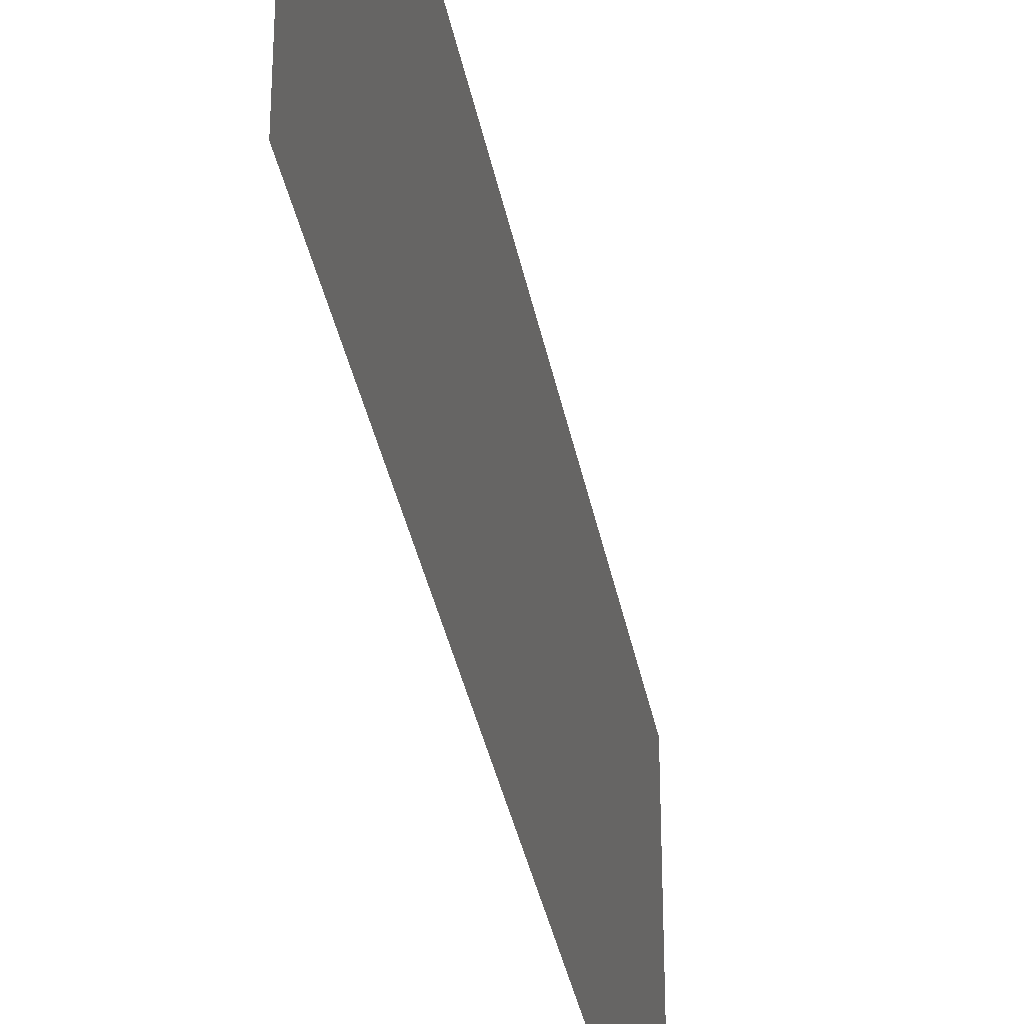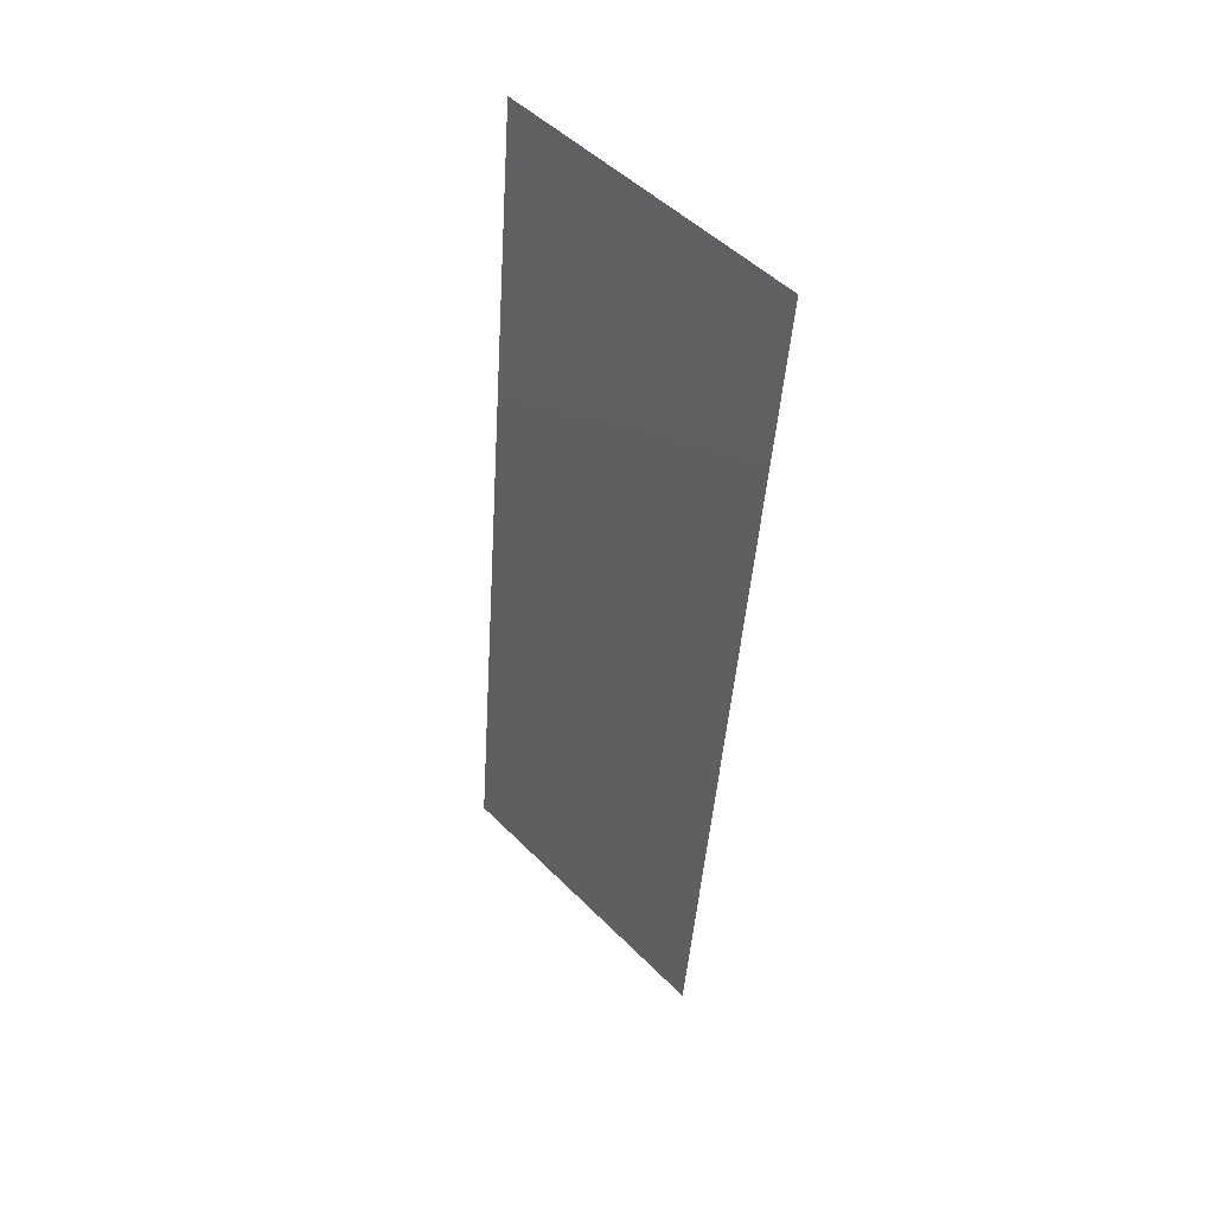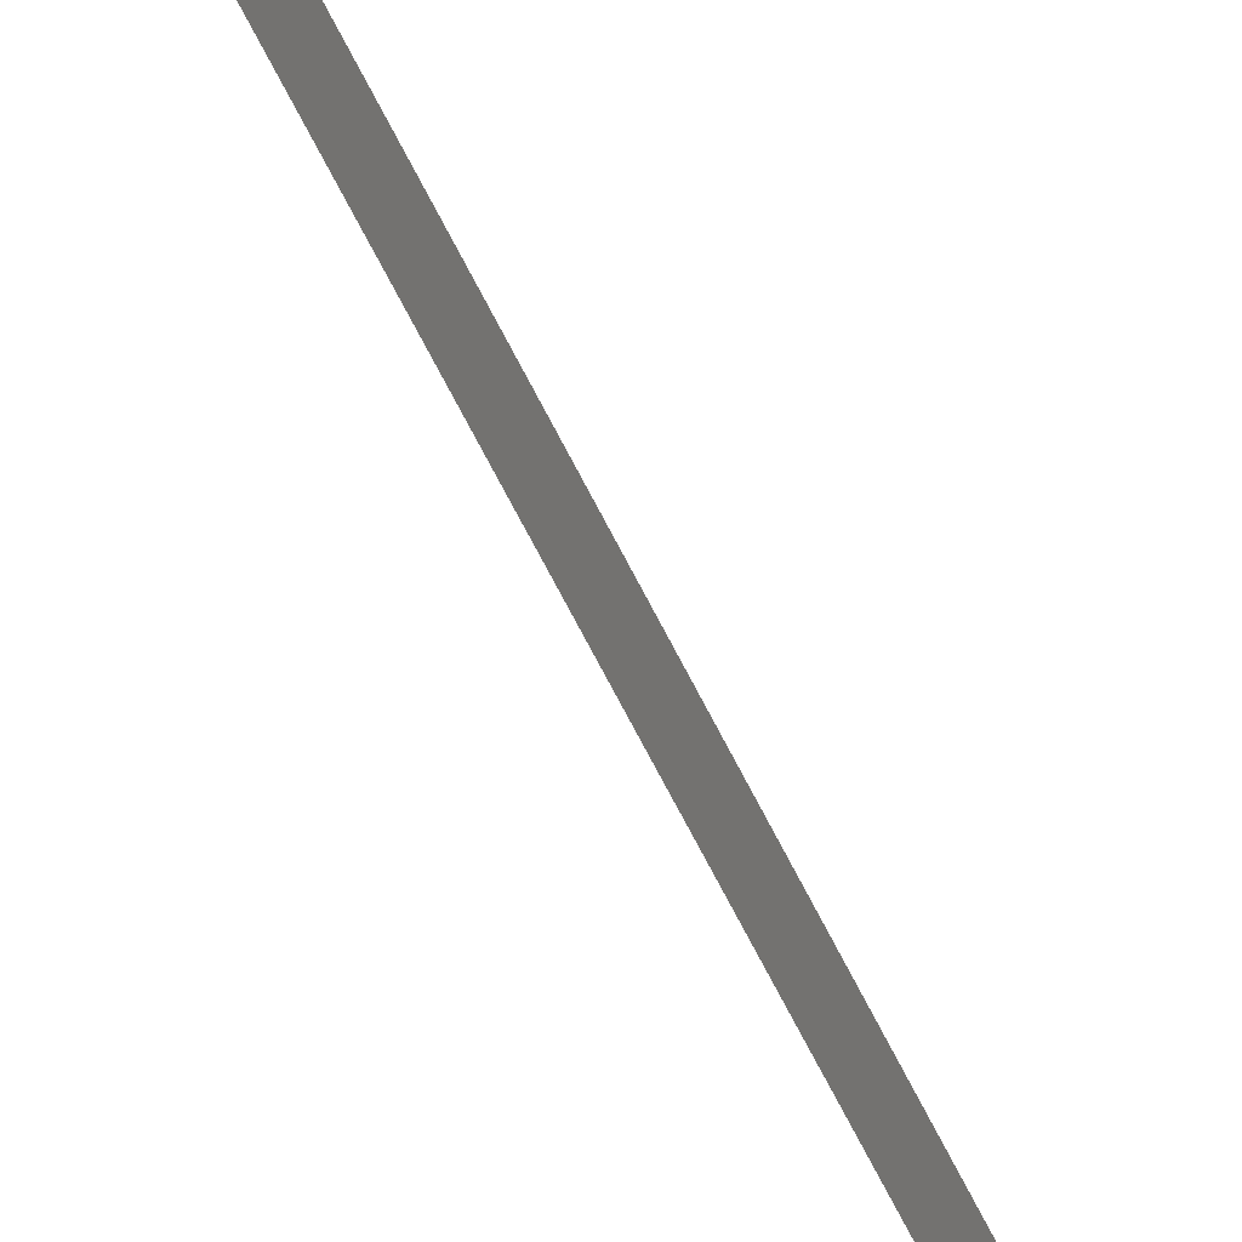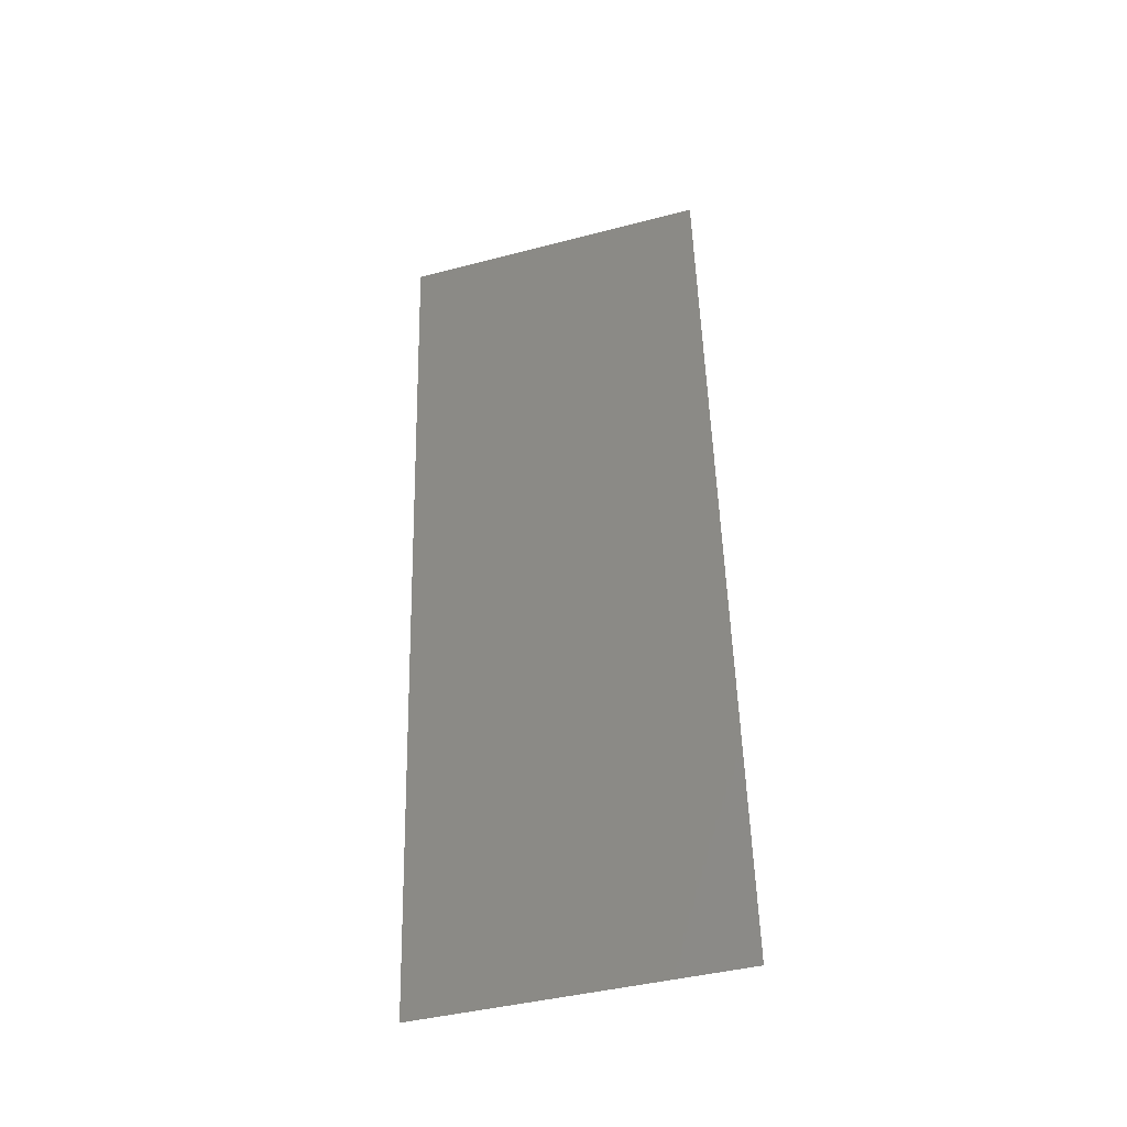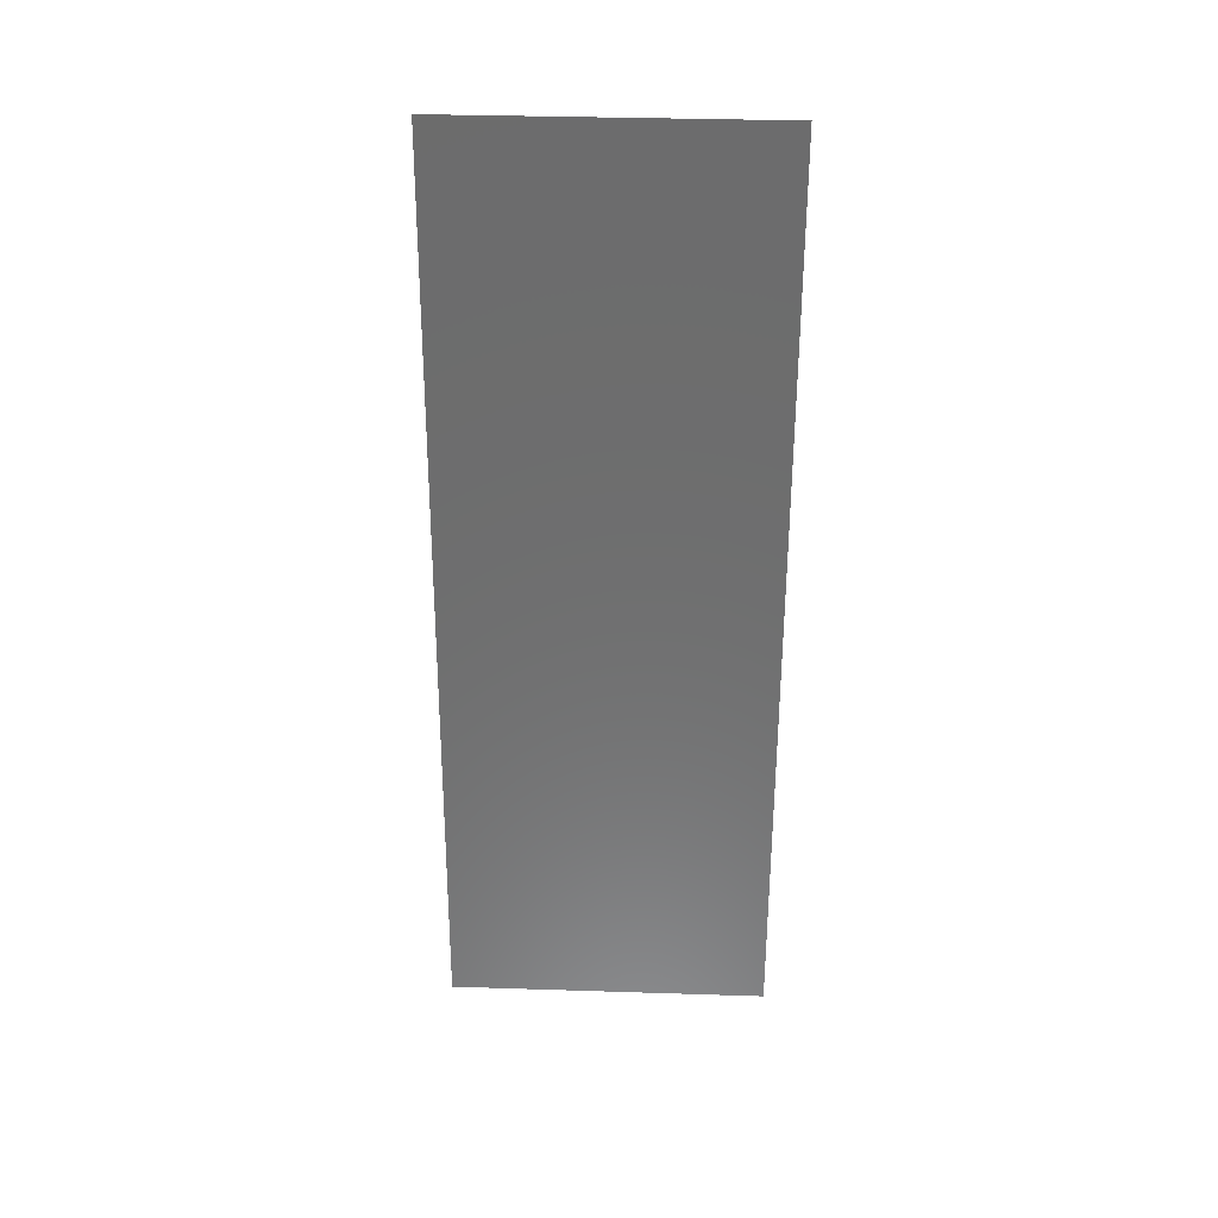
<metadata>
{"format":"stl","ext":"stl","renderer":"f3d","projection":"perspective","resolution":1024,"background":"white","views":[{"elev":-34.9,"azim":-174.6,"up":"+Z"},{"elev":49.8,"azim":-42.4,"up":"+Y"},{"elev":-79.8,"azim":23.2,"up":"+Z"},{"elev":-42.3,"azim":107.4,"up":"+Y"},{"elev":35.7,"azim":-87.6,"up":"+Y"}]}
</metadata>
<code>
# stl→obj: 21 verts, 26 faces
v 0.01295 0.05691 0.02
v 0.01221 0.04836 0.01172
v 0.01295 0.05691 0.01
v 0.008 0 0
v 0.008744 0.008547 0.008276
v 0.008 0 0.01
v 0.01196 0.04553 0.02
v 0.008991 0.01138 0
v 0.01097 0.03415 0.02
v 0.01143 0.03936 0.01027
v 0.009982 0.02276 0
v 0.009528 0.01755 0.009695
v 0.01048 0.02845 0.009994
v 0.009982 0.02276 0.02
v 0.01097 0.03415 0
v 0.008991 0.01138 0.02
v 0.01196 0.04553 0
v 0.008474 0.005447 0.015
v 0.01248 0.05146 0.005
v 0.01295 0.05691 0
v 0.008 0 0.02
f 1 2 3
f 4 5 6
f 7 2 1
f 8 5 4
f 9 10 7
f 11 12 8
f 9 13 10
f 14 13 9
f 11 13 12
f 12 13 14
f 15 13 11
f 10 13 15
f 16 12 14
f 17 10 15
f 16 18 5
f 17 19 2
f 16 5 12
f 17 2 10
f 20 19 17
f 21 18 16
f 12 5 8
f 10 2 7
f 3 19 20
f 6 18 21
f 5 18 6
f 2 19 3

</code>
